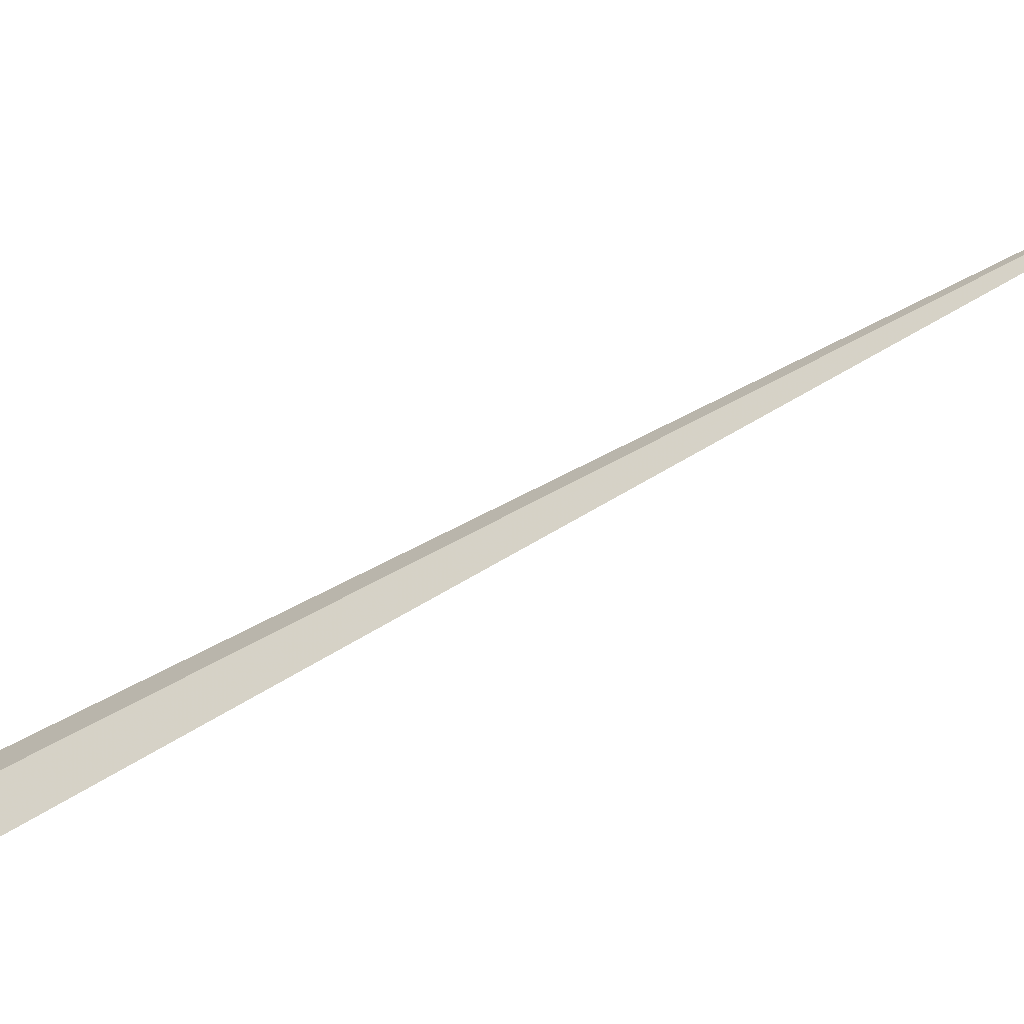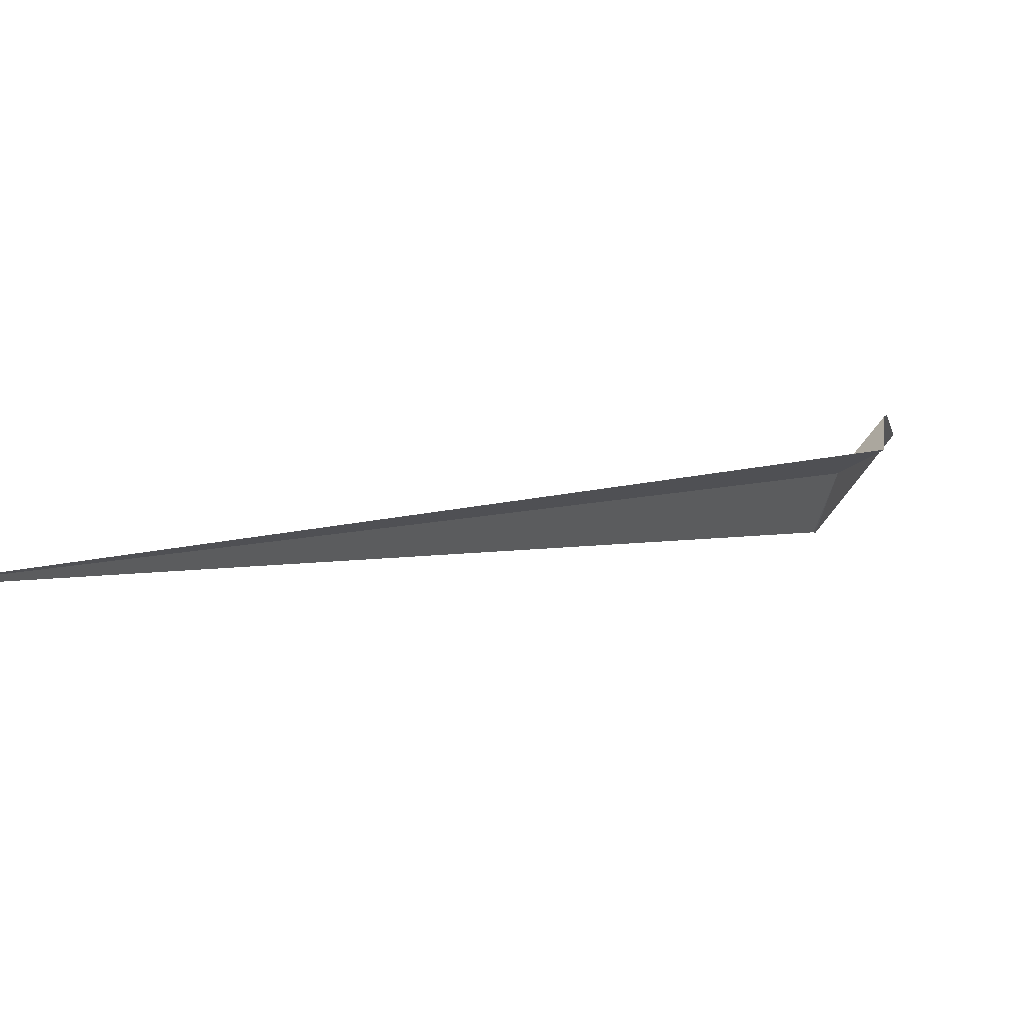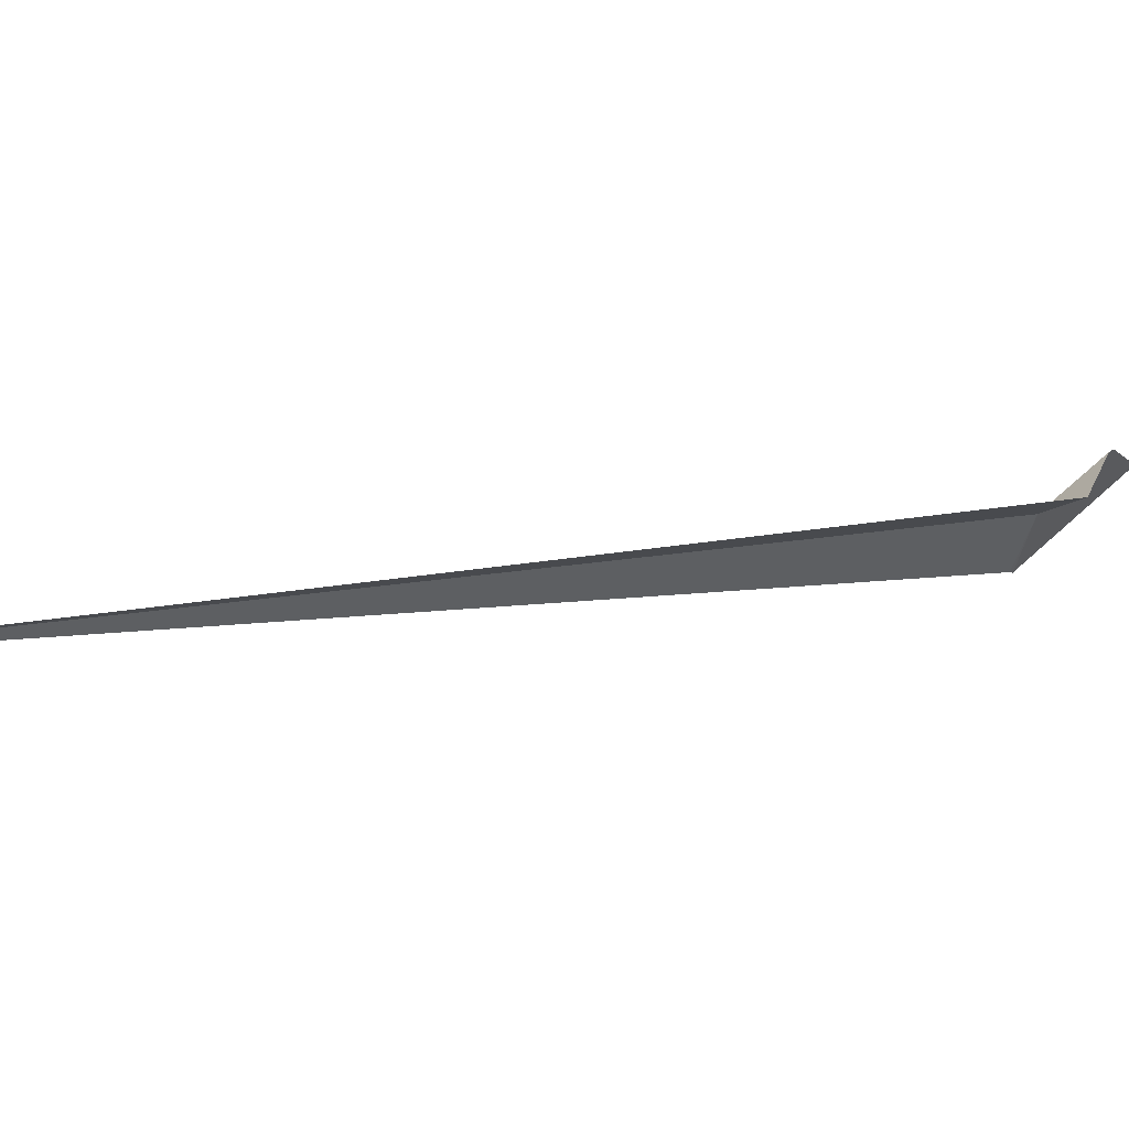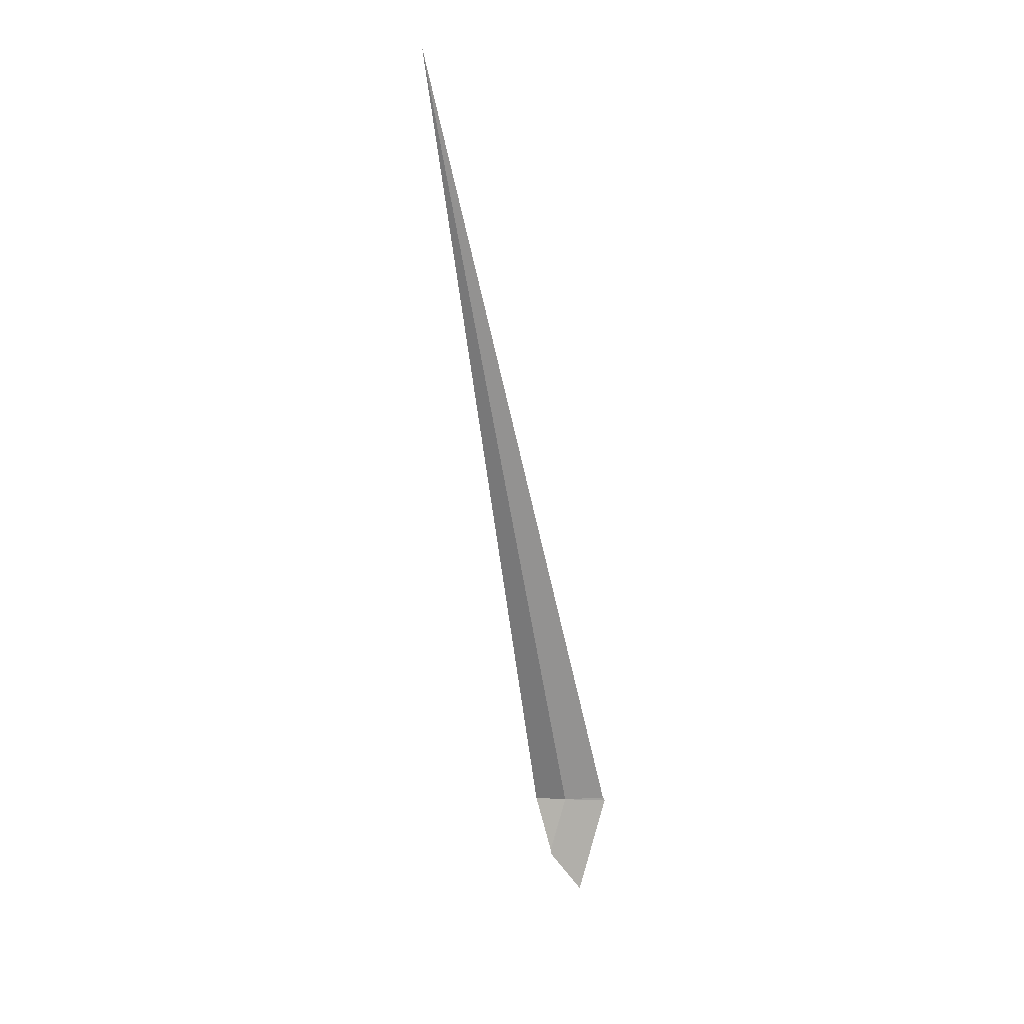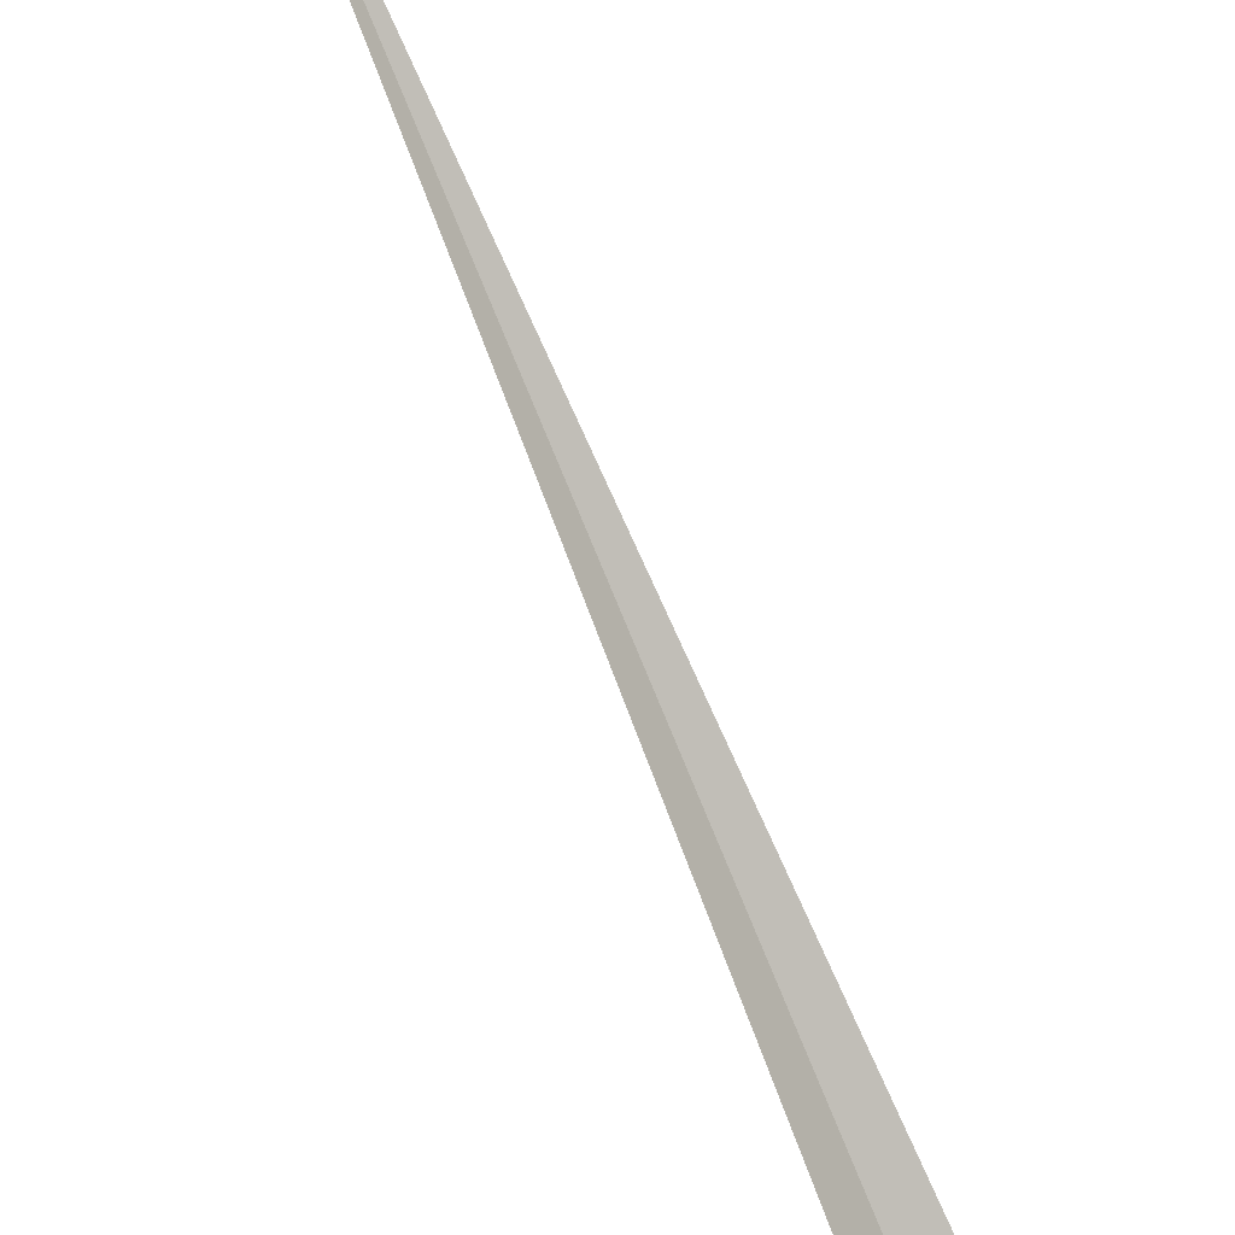
<metadata>
{"format":"obj","ext":"obj","renderer":"f3d","projection":"perspective","resolution":1024,"background":"white","views":[{"elev":-17.6,"azim":-89.3,"up":"+Y"},{"elev":30.6,"azim":17.7,"up":"+Y"},{"elev":36.7,"azim":30.3,"up":"+Y"},{"elev":0.1,"azim":-123.6,"up":"+Z"},{"elev":-53.5,"azim":7.6,"up":"+Y"}]}
</metadata>
<code>
v 4.523 -6.465 134.9
v 4.811 -6.263 133.7
v 4.824 -6.28 133.6
v 4.758 -7.038 132.7
v 4.262 -7.332 134.9
v 4.267 -7.384 134.8
v 5.068 -6.047 134.9
v -0.01426 0.001948 150
f 1 3 2
f 1 4 3
f 1 5 6
f 1 2 7
f 1 8 5
f 1 7 8
f 1 6 4

</code>
